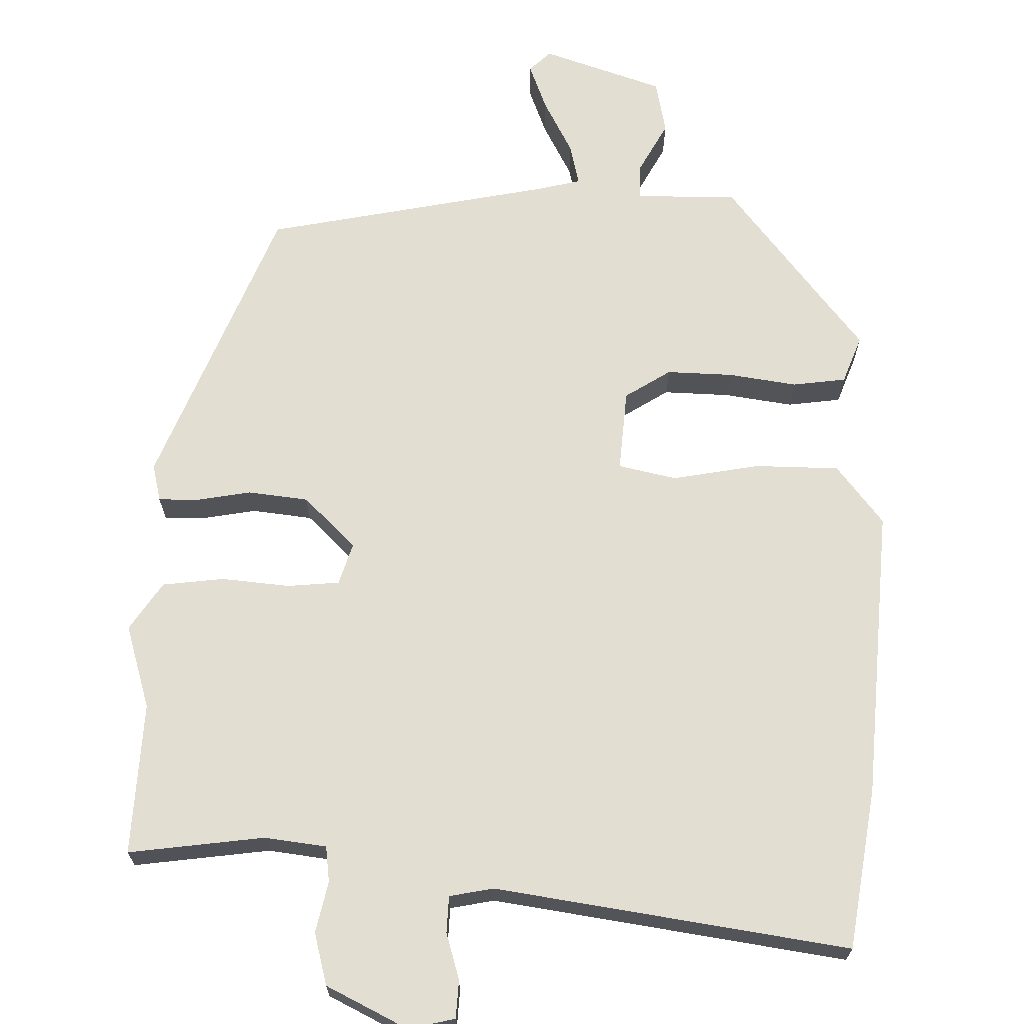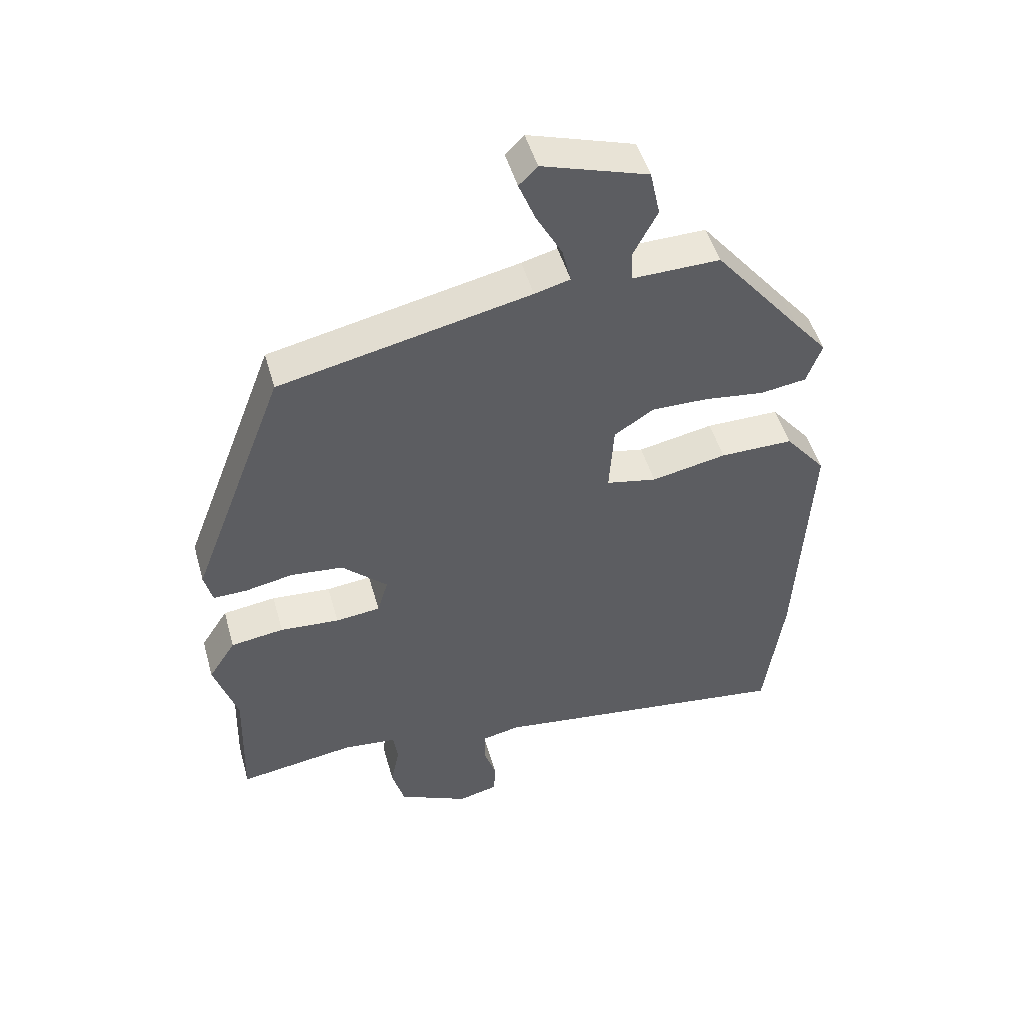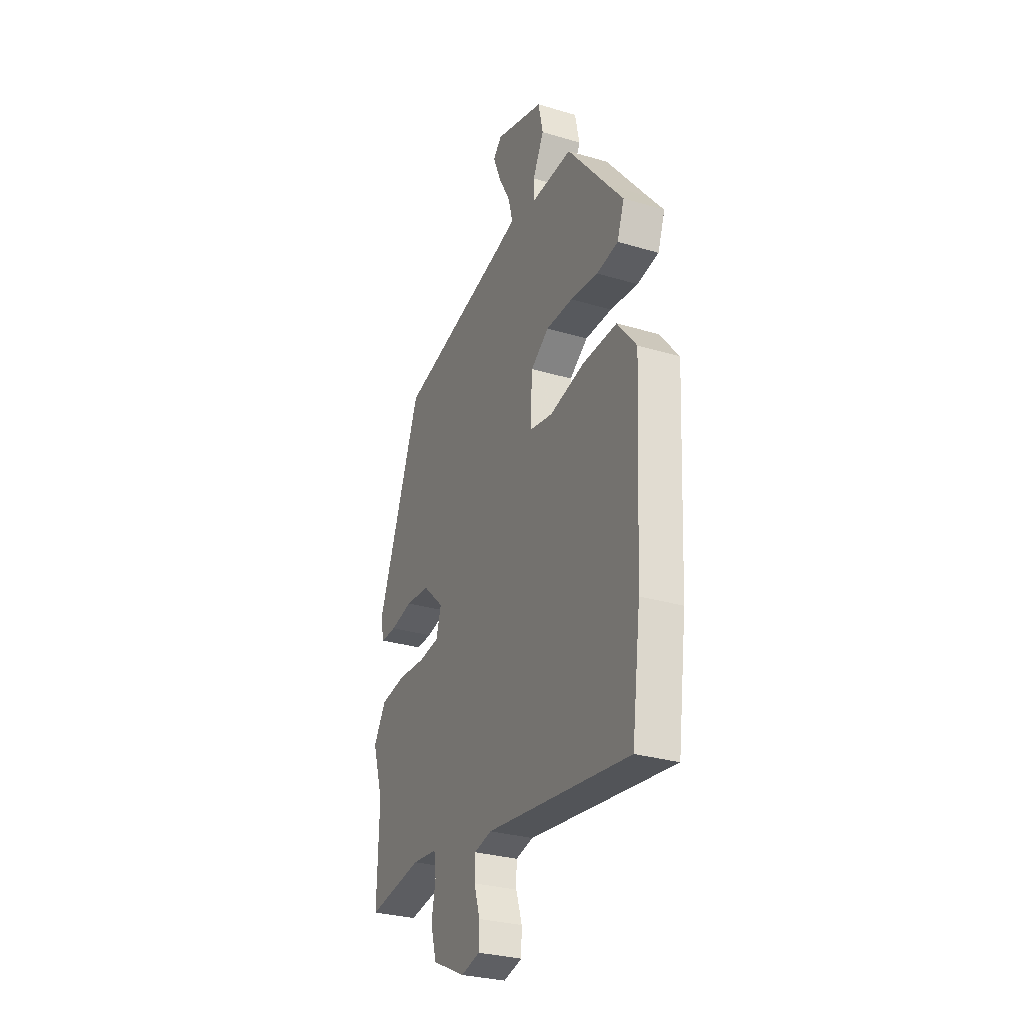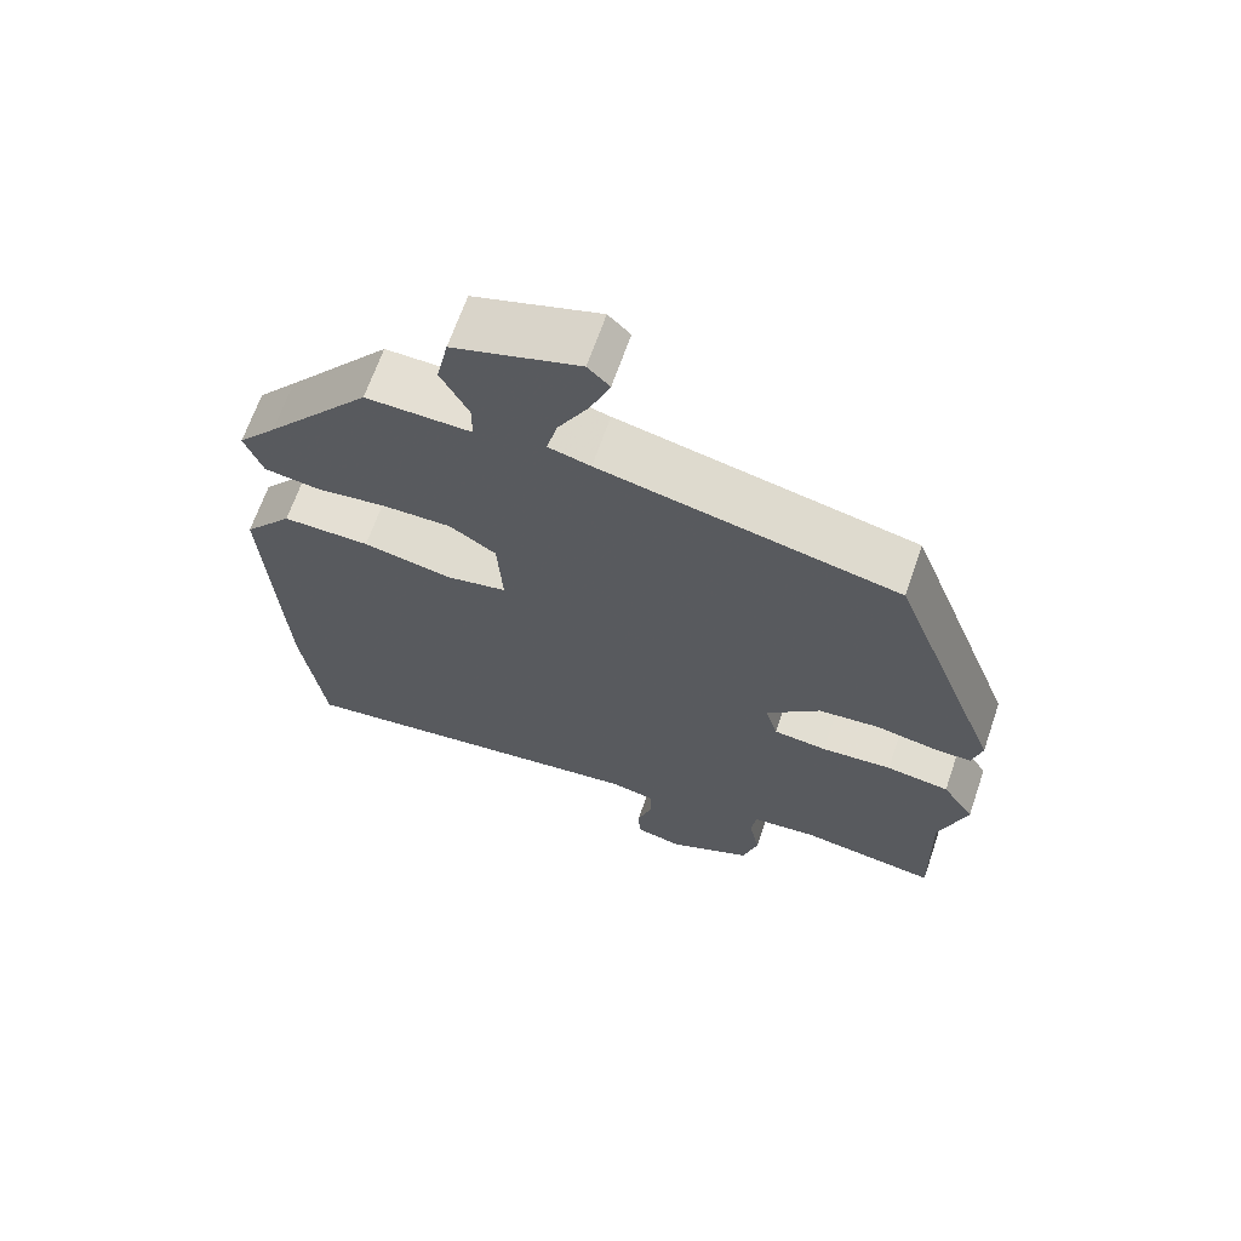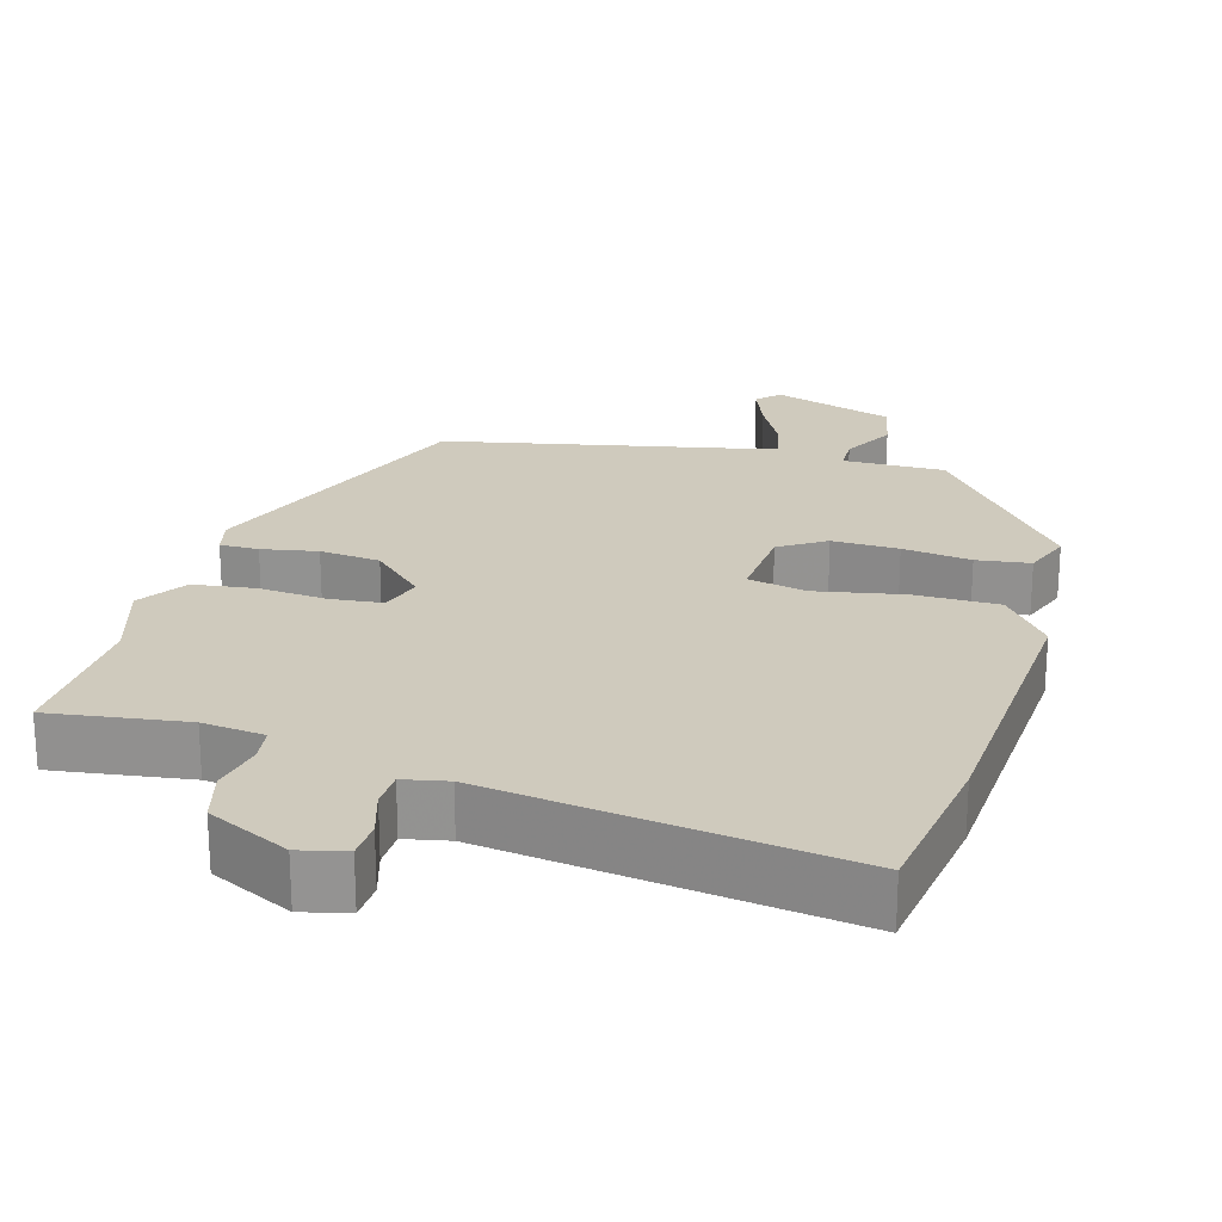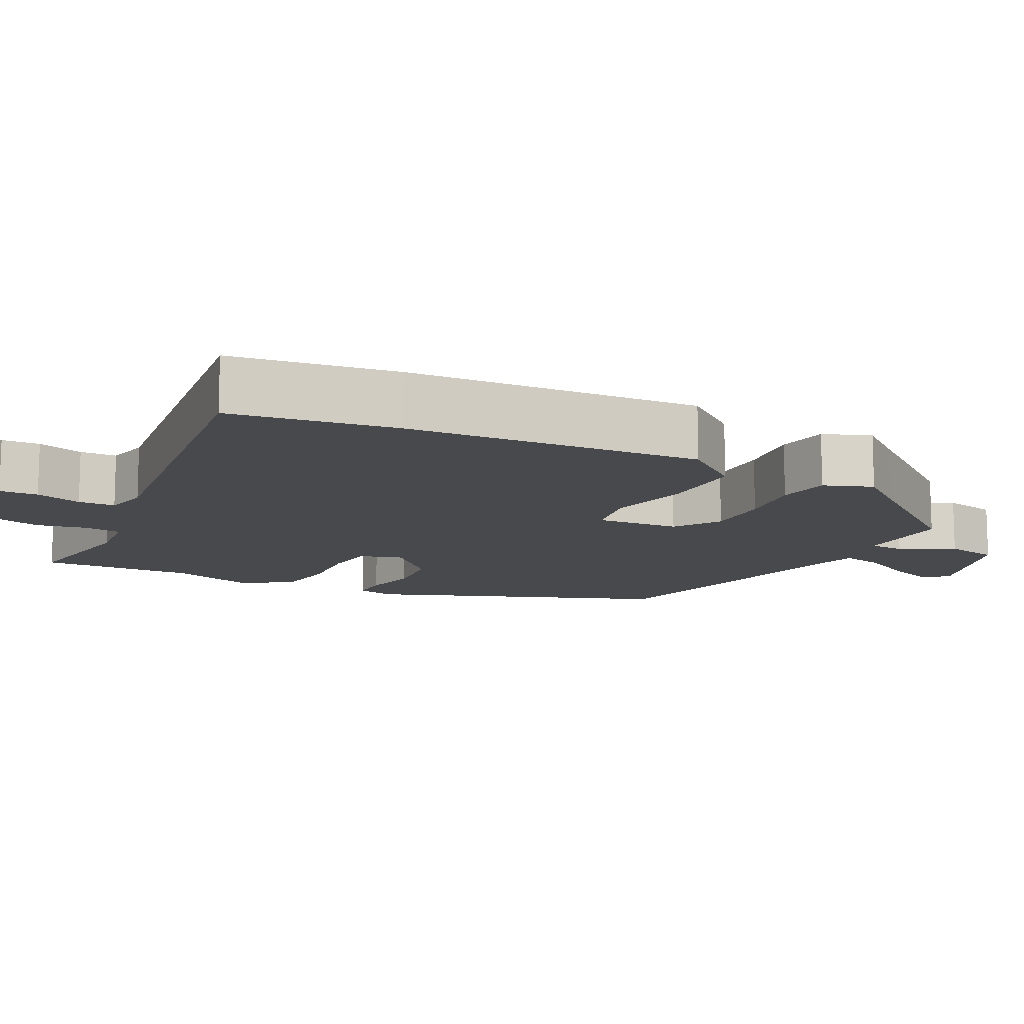
<metadata>
{"format":"obj","ext":"obj","renderer":"f3d","projection":"perspective","resolution":1024,"background":"white","views":[{"elev":67.6,"azim":-177.7,"up":"+Y"},{"elev":49.0,"azim":164.4,"up":"+Z"},{"elev":-29.6,"azim":-113.7,"up":"+Z"},{"elev":66.7,"azim":19.0,"up":"+Z"},{"elev":22.8,"azim":-163.4,"up":"+Y"},{"elev":-12.1,"azim":-116.9,"up":"+Y"}]}
</metadata>
<code>
v -0.485 0.07 -0.612
v -0.515 0.07 -0.39
v -0.536 0.07 0.011
v -0.471 0.07 0.091
v -0.355 0.07 0.09
v -0.236 0.07 0.066
v -0.156 0.07 0.082
v -0.163 0.07 0.195
v -0.225 0.07 0.236
v -0.316 0.07 0.235
v -0.41 0.07 0.223
v -0.483 0.07 0.234
v -0.507 0.07 0.3
v -0.455 0.07 0.363
v -0.316 0.07 0.534
v -0.177 0.07 0.531
v -0.175 0.07 0.579
v -0.213 0.07 0.652
v -0.197 0.07 0.726
v -0.03 0.07 0.779
v -0.001 0.07 0.75
v -0.027 0.07 0.685
v -0.068 0.07 0.61
v -0.082 0.07 0.553
v -0.026 0.07 0.538
v 0.37 0.07 0.451
v 0.52 0.07 0.054
v 0.507 0.07 0.003
v 0.454 0.07 0.004
v 0.378 0.07 0.019
v 0.295 0.07 0.011
v 0.223 0.07 -0.057
v 0.24 0.07 -0.115
v 0.311 0.07 -0.123
v 0.405 0.07 -0.116
v 0.489 0.07 -0.128
v 0.532 0.07 -0.195
v 0.495 0.07 -0.31
v 0.501 0.07 -0.519
v 0.316 0.07 -0.491
v 0.231 0.07 -0.5
v 0.224 0.07 -0.549
v 0.238 0.07 -0.619
v 0.218 0.07 -0.69
v 0.106 0.07 -0.743
v 0.043 0.07 -0.727
v 0.041 0.07 -0.675
v 0.061 0.07 -0.612
v 0.06 0.07 -0.562
v 0 0.07 -0.549
v -0.485 0 -0.612
v -0.515 0 -0.39
v -0.536 0 0.011
v -0.471 0 0.091
v -0.355 0 0.09
v -0.236 0 0.066
v -0.156 0 0.082
v -0.163 0 0.195
v -0.225 0 0.236
v -0.316 0 0.235
v -0.41 0 0.223
v -0.483 0 0.234
v -0.507 0 0.3
v -0.455 0 0.363
v -0.316 0 0.534
v -0.177 0 0.531
v -0.175 0 0.579
v -0.213 0 0.652
v -0.197 0 0.726
v -0.03 0 0.779
v -0.001 0 0.75
v -0.027 0 0.685
v -0.068 0 0.61
v -0.082 0 0.553
v -0.026 0 0.538
v 0.37 0 0.451
v 0.52 0 0.054
v 0.507 0 0.003
v 0.454 0 0.004
v 0.378 0 0.019
v 0.295 0 0.011
v 0.223 0 -0.057
v 0.24 0 -0.115
v 0.311 0 -0.123
v 0.405 0 -0.116
v 0.489 0 -0.128
v 0.532 0 -0.195
v 0.495 0 -0.31
v 0.501 0 -0.519
v 0.316 0 -0.491
v 0.231 0 -0.5
v 0.224 0 -0.549
v 0.238 0 -0.619
v 0.218 0 -0.69
v 0.106 0 -0.743
v 0.043 0 -0.727
v 0.041 0 -0.675
v 0.061 0 -0.612
v 0.06 0 -0.562
v 0 0 -0.549
f 46 47 48
f 45 46 48
f 44 45 48
f 43 44 48
f 42 43 48
f 41 42 48 49
f 38 39 40
f 38 40 41
f 37 38 41
f 36 37 41
f 35 36 41
f 34 35 41
f 41 49 50
f 34 41 50
f 33 34 50
f 28 29 30
f 27 28 30
f 26 27 30
f 25 26 30
f 24 25 30 31
f 21 22 23
f 20 21 23
f 19 20 23
f 18 19 23
f 17 18 23
f 16 17 23 24
f 14 15 16
f 14 16 24
f 13 14 24
f 12 13 24
f 11 12 24
f 10 11 24
f 9 10 24
f 24 31 32
f 9 24 32
f 8 9 32
f 4 5 6
f 3 4 6
f 2 3 6
f 1 2 6
f 50 1 6
f 33 50 6
f 32 33 6
f 7 8 32
f 6 7 32
f 98 97 96
f 98 96 95
f 98 95 94
f 98 94 93
f 98 93 92
f 99 98 92 91
f 90 89 88
f 91 90 88
f 91 88 87
f 91 87 86
f 91 86 85
f 91 85 84
f 100 99 91
f 100 91 84
f 100 84 83
f 80 79 78
f 80 78 77
f 80 77 76
f 80 76 75
f 81 80 75 74
f 73 72 71
f 73 71 70
f 73 70 69
f 73 69 68
f 73 68 67
f 74 73 67 66
f 66 65 64
f 74 66 64
f 74 64 63
f 74 63 62
f 74 62 61
f 74 61 60
f 74 60 59
f 82 81 74
f 82 74 59
f 82 59 58
f 56 55 54
f 56 54 53
f 56 53 52
f 56 52 51
f 56 51 100
f 56 100 83
f 56 83 82
f 82 58 57
f 82 57 56
f 1 51 52 2
f 2 52 53 3
f 3 53 54 4
f 4 54 55 5
f 5 55 56 6
f 6 56 57 7
f 7 57 58 8
f 8 58 59 9
f 9 59 60 10
f 10 60 61 11
f 11 61 62 12
f 12 62 63 13
f 13 63 64 14
f 14 64 65 15
f 15 65 66 16
f 16 66 67 17
f 17 67 68 18
f 18 68 69 19
f 19 69 70 20
f 20 70 71 21
f 21 71 72 22
f 22 72 73 23
f 23 73 74 24
f 24 74 75 25
f 25 75 76 26
f 26 76 77 27
f 27 77 78 28
f 28 78 79 29
f 29 79 80 30
f 30 80 81 31
f 31 81 82 32
f 32 82 83 33
f 33 83 84 34
f 34 84 85 35
f 35 85 86 36
f 36 86 87 37
f 37 87 88 38
f 38 88 89 39
f 39 89 90 40
f 40 90 91 41
f 41 91 92 42
f 42 92 93 43
f 43 93 94 44
f 44 94 95 45
f 45 95 96 46
f 46 96 97 47
f 47 97 98 48
f 48 98 99 49
f 49 99 100 50
f 50 100 51 1

</code>
